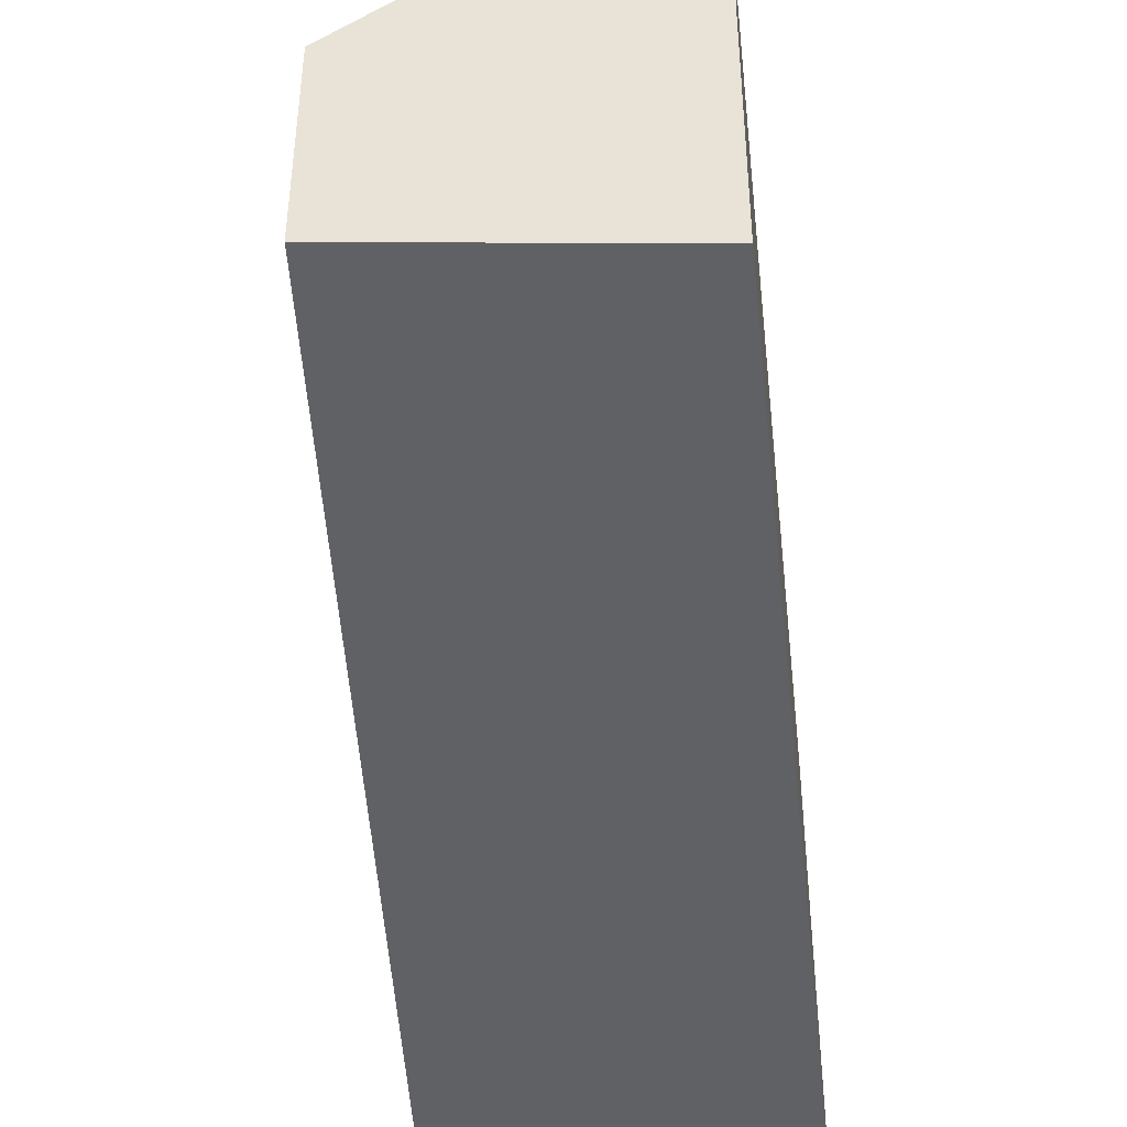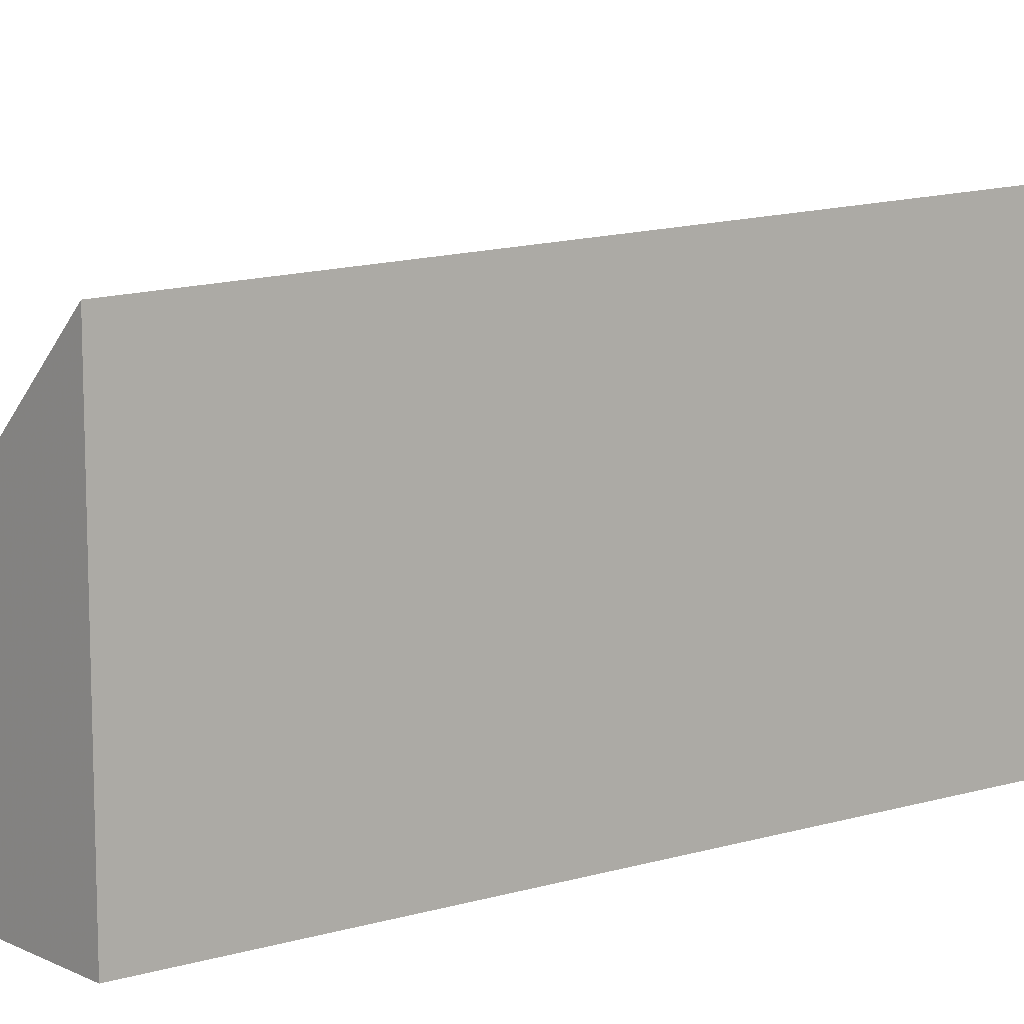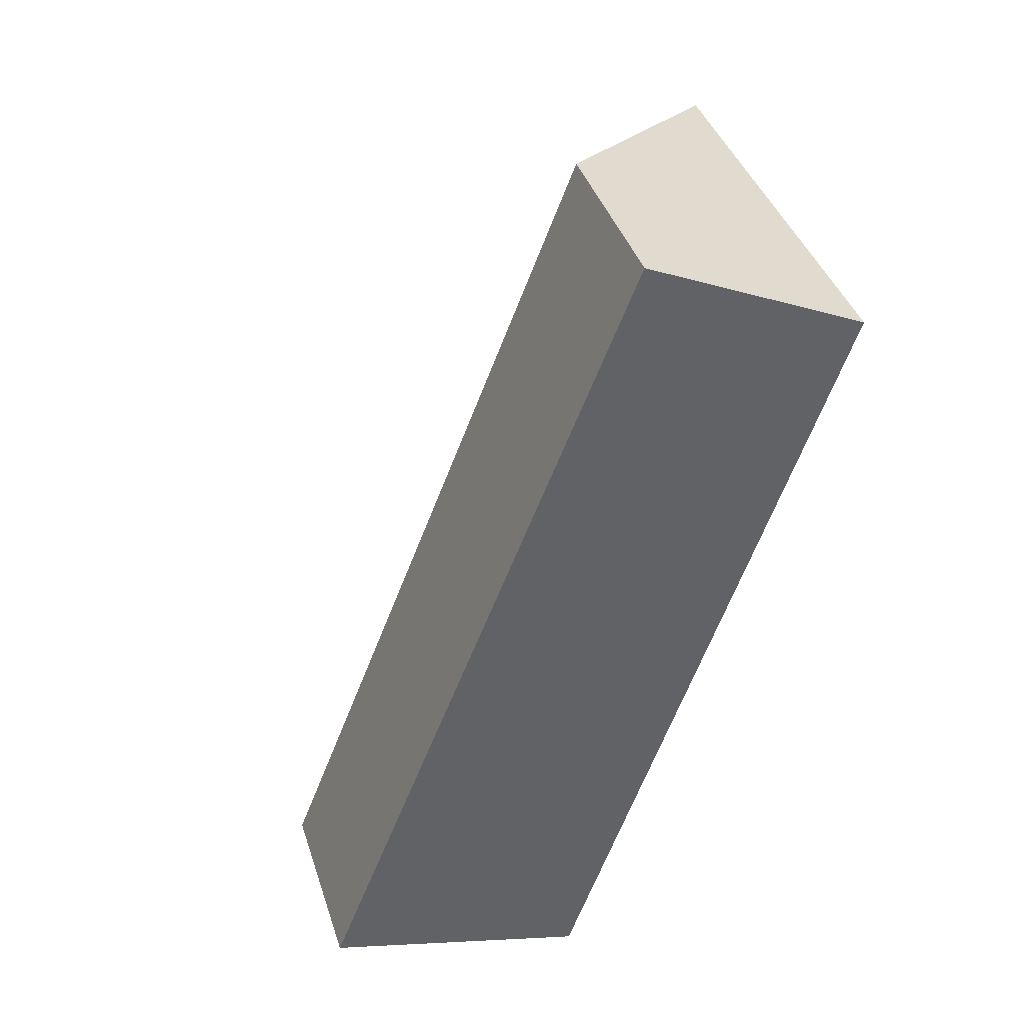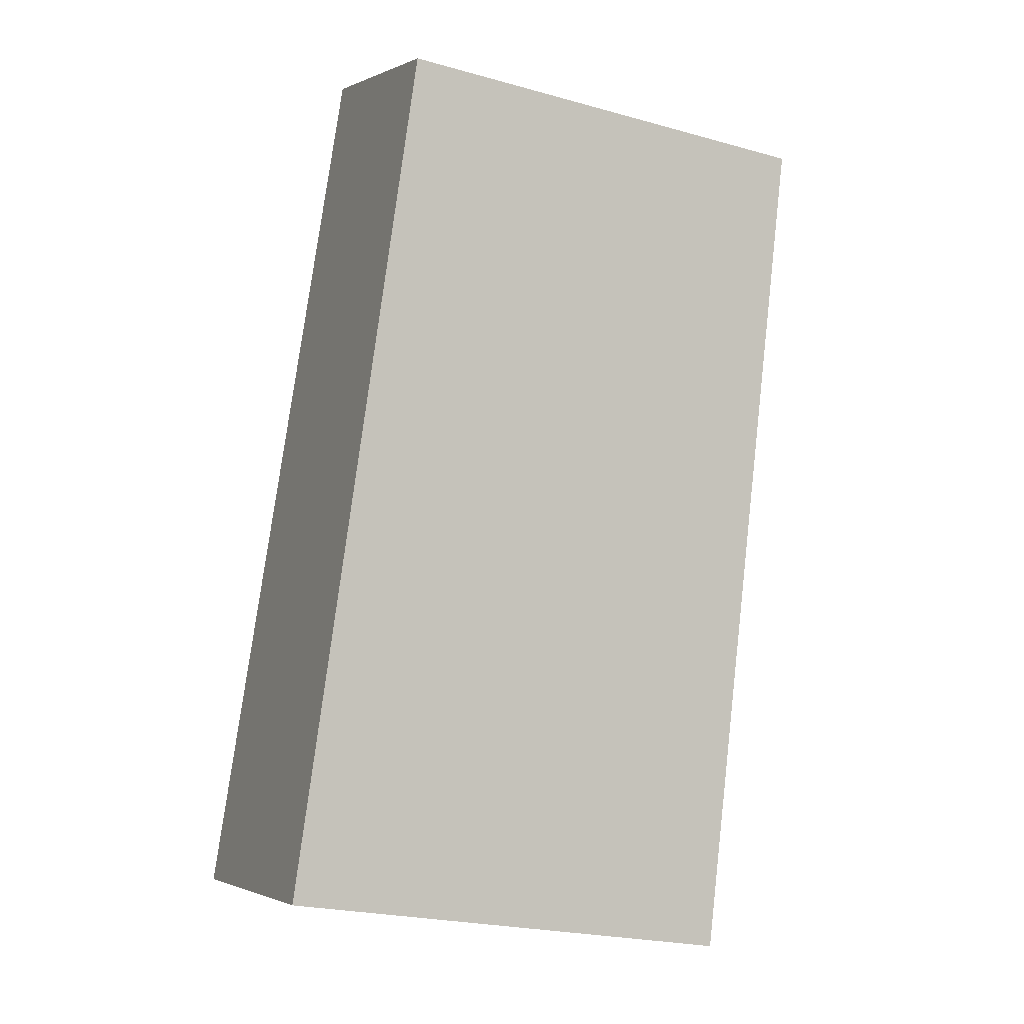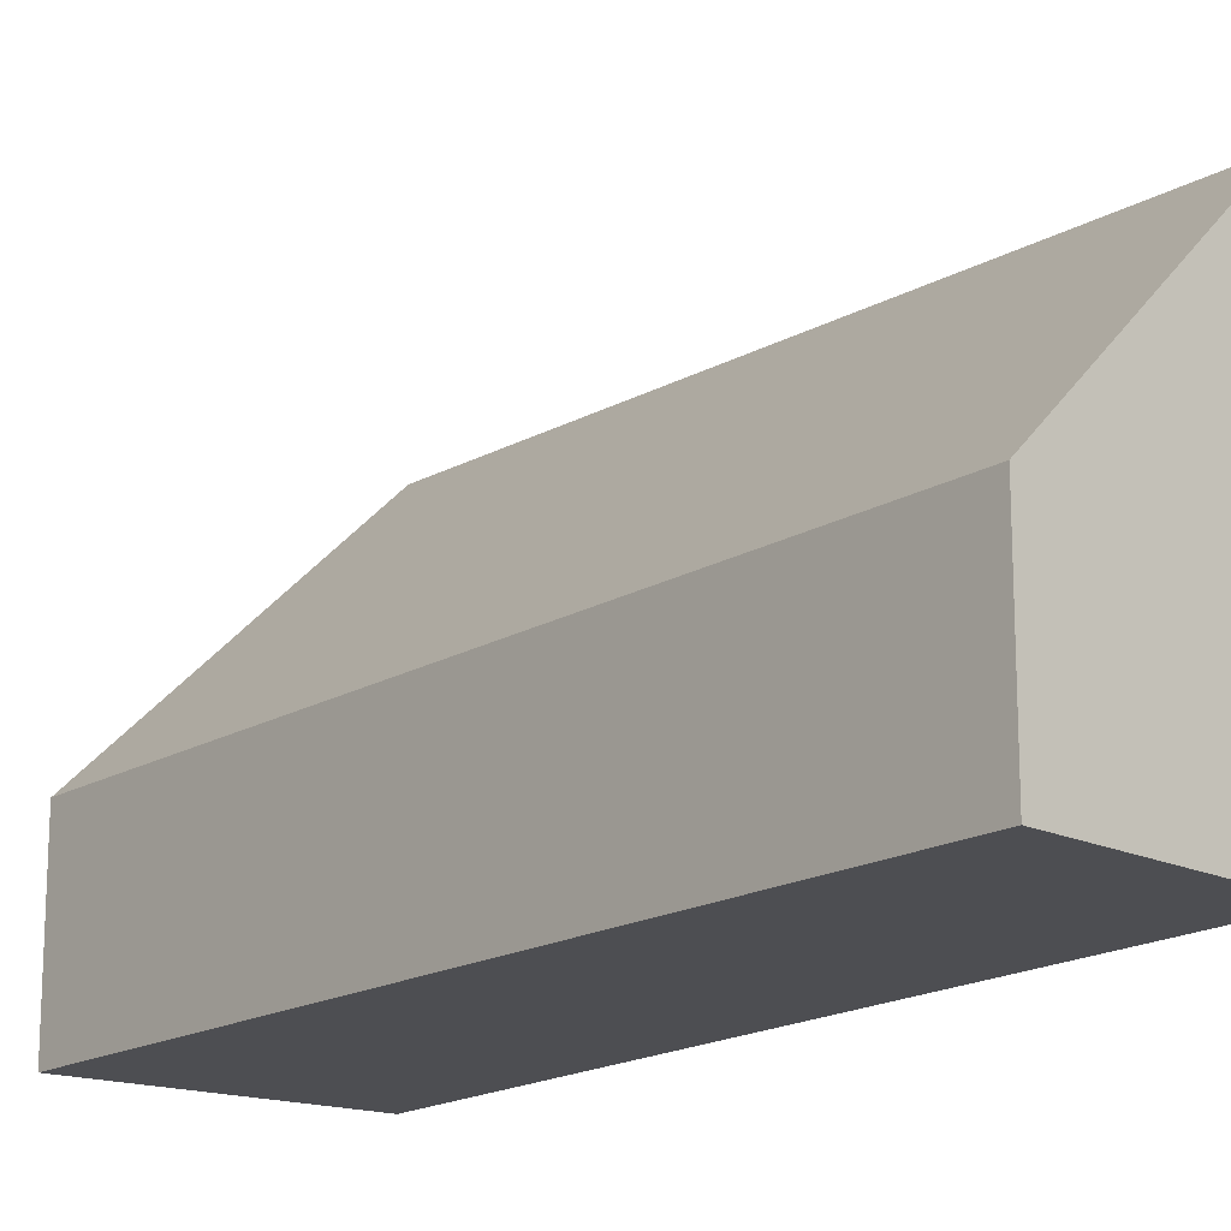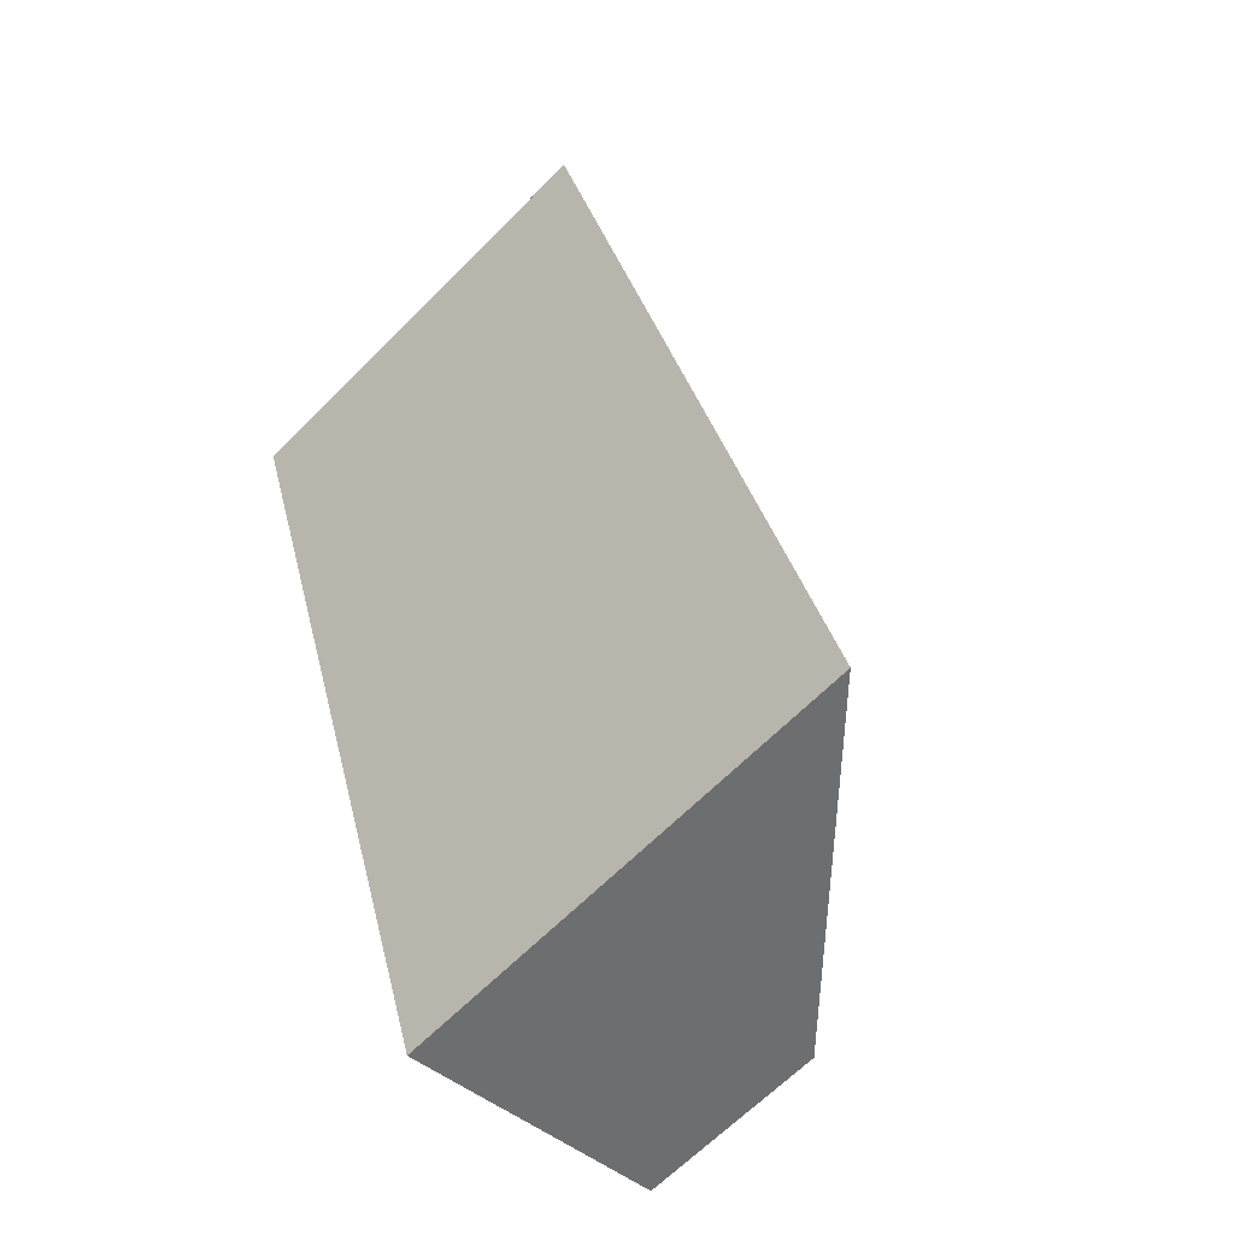
<metadata>
{"format":"obj","ext":"obj","renderer":"f3d","projection":"perspective","resolution":1024,"background":"white","views":[{"elev":-48.3,"azim":24.8,"up":"+Y"},{"elev":10.8,"azim":73.5,"up":"+Y"},{"elev":40.2,"azim":-17.4,"up":"+Z"},{"elev":-23.3,"azim":64.9,"up":"+Z"},{"elev":-17.1,"azim":-19.1,"up":"+Y"},{"elev":-66.1,"azim":135.1,"up":"+Z"}]}
</metadata>
<code>
v 2.911 -0.1131 0.151
v 2.863 -0.1131 0.02899
v 2.863 -0.1404 0.02899
v 2.911 -0.1404 0.151
v 2.863 -0.1131 0.02899
v 2.903 -0.07189 0.01689
v 2.903 -0.1404 0.01689
v 2.863 -0.1404 0.02899
v 2.911 -0.1404 0.151
v 2.863 -0.1404 0.02899
v 2.903 -0.1404 0.01689
v 2.944 -0.1404 0.1356
v 2.944 -0.07689 0.1356
v 2.911 -0.1131 0.151
v 2.911 -0.1404 0.151
v 2.944 -0.1404 0.1356
v 2.944 -0.07689 0.1356
v 2.903 -0.07189 0.01689
v 2.863 -0.1131 0.02899
v 2.911 -0.1131 0.151
v 2.903 -0.07189 0.01689
v 2.944 -0.07689 0.1356
v 2.944 -0.1404 0.1356
v 2.903 -0.1404 0.01689
f 1 2 3
f 1 3 4
f 5 6 7
f 5 7 8
f 9 10 11
f 9 11 12
f 13 14 15
f 13 15 16
f 17 18 19
f 17 19 20
f 21 22 23
f 21 23 24

</code>
